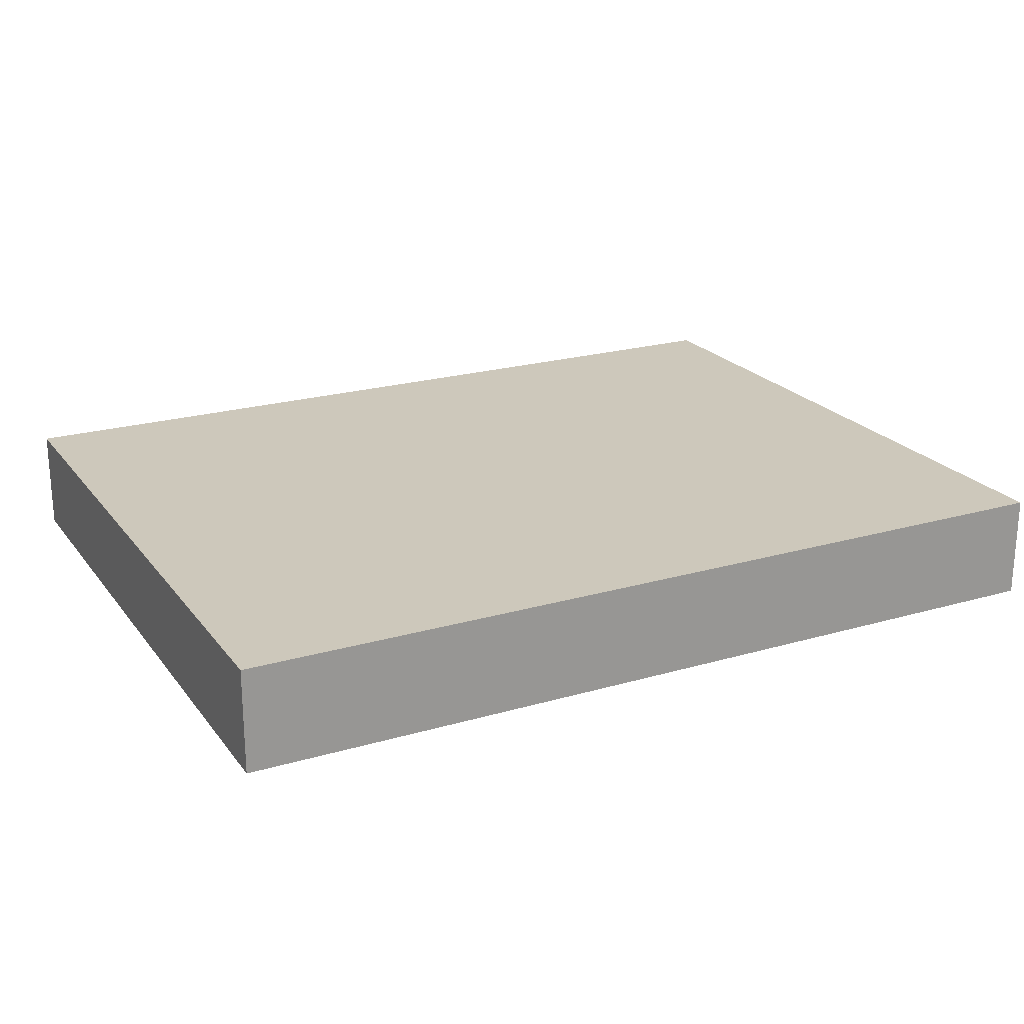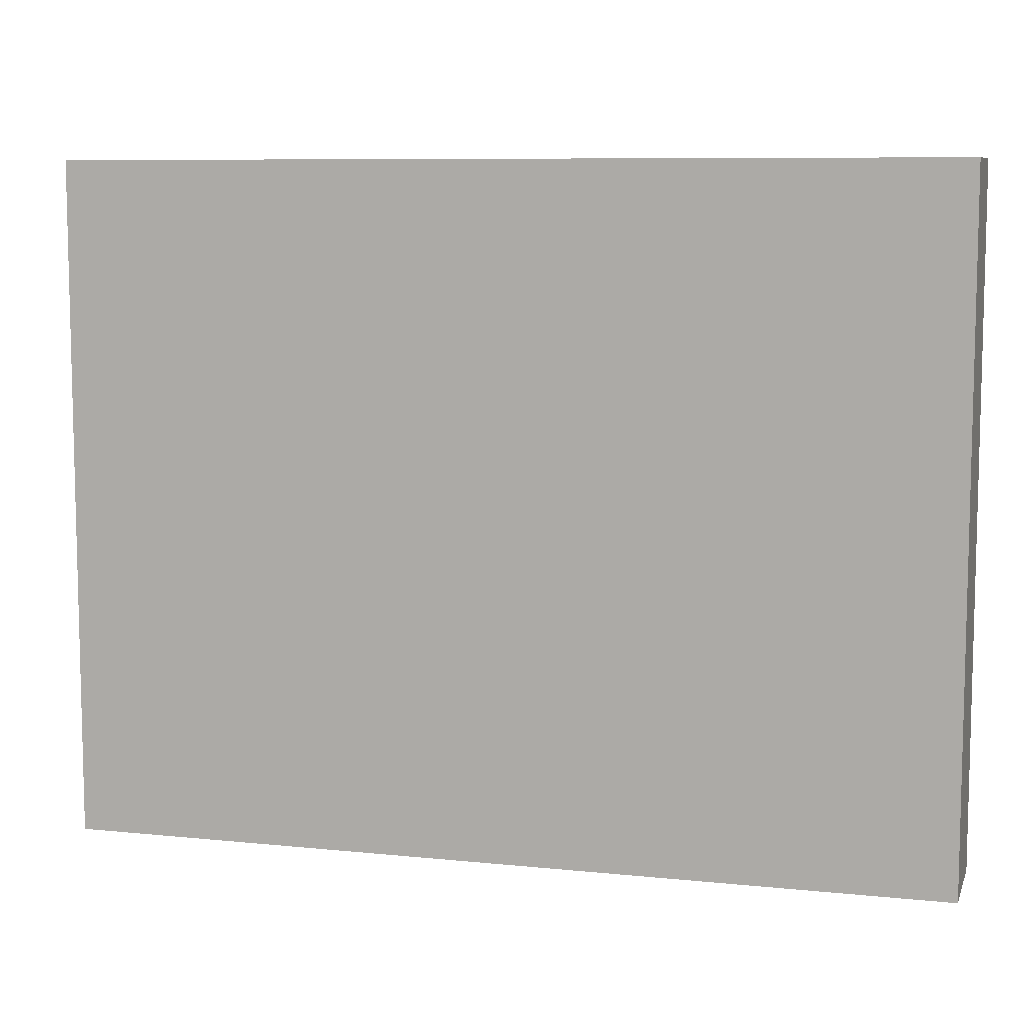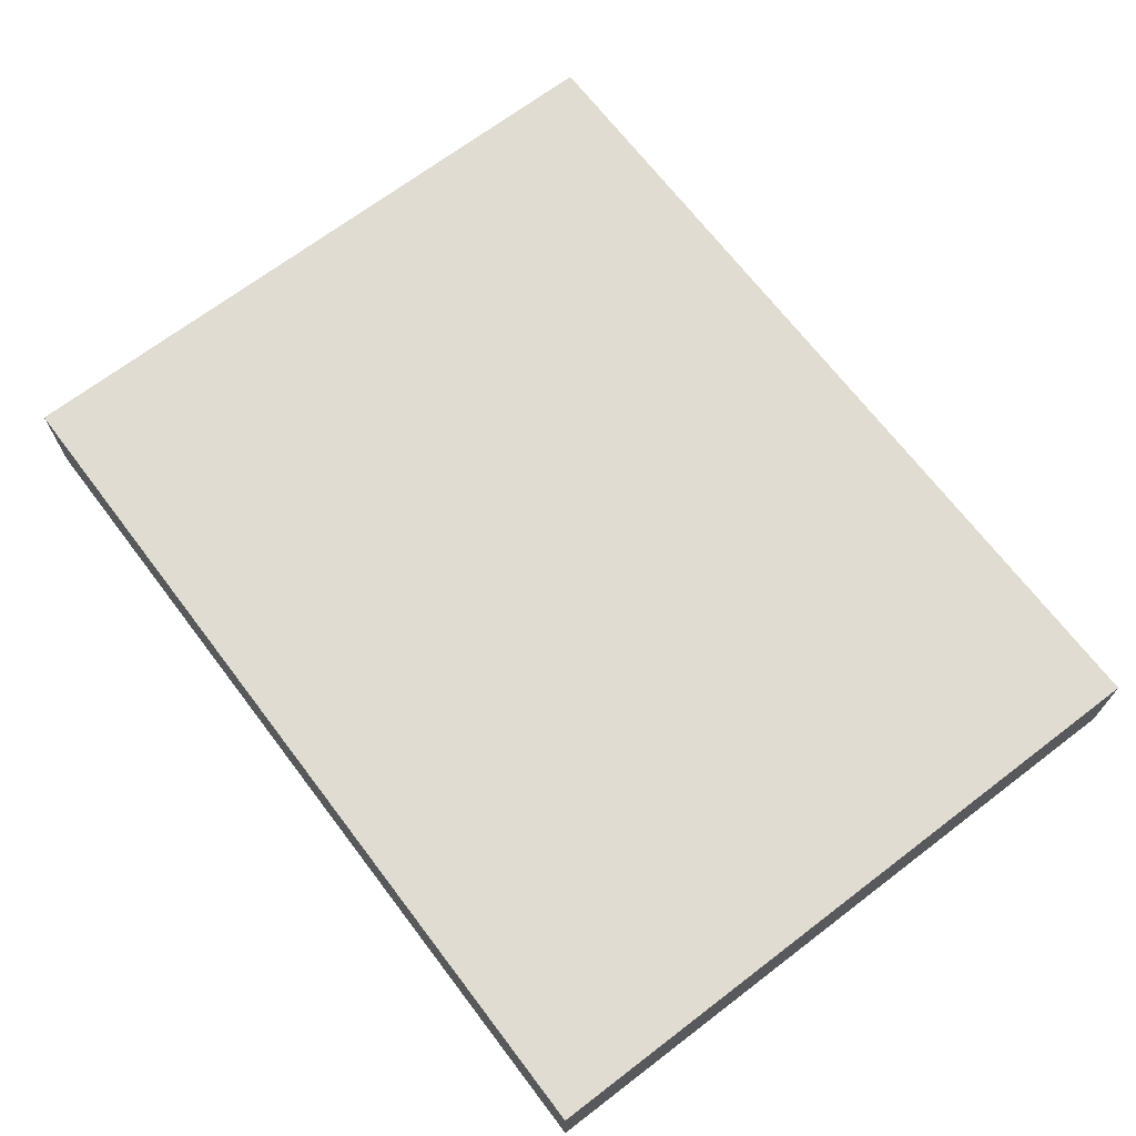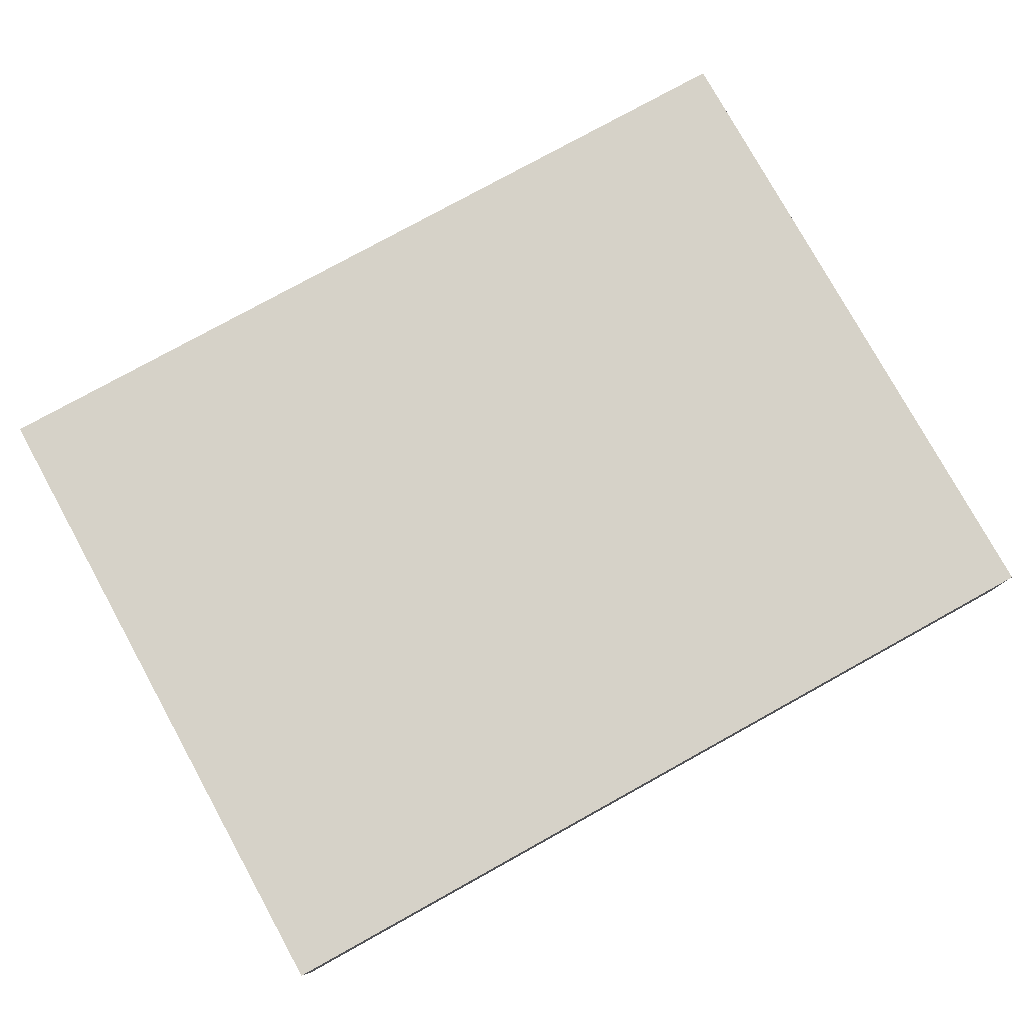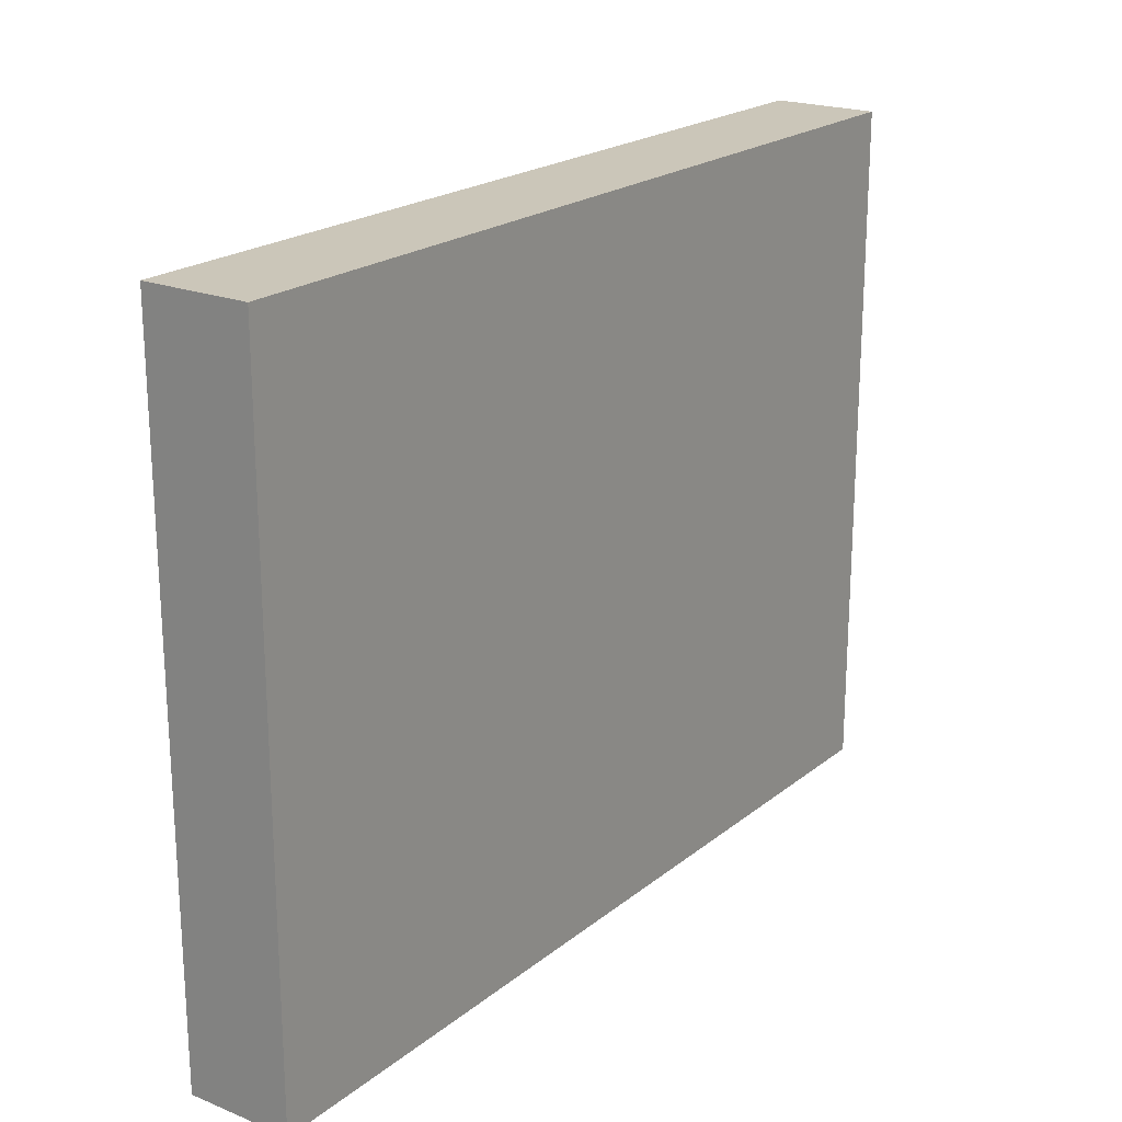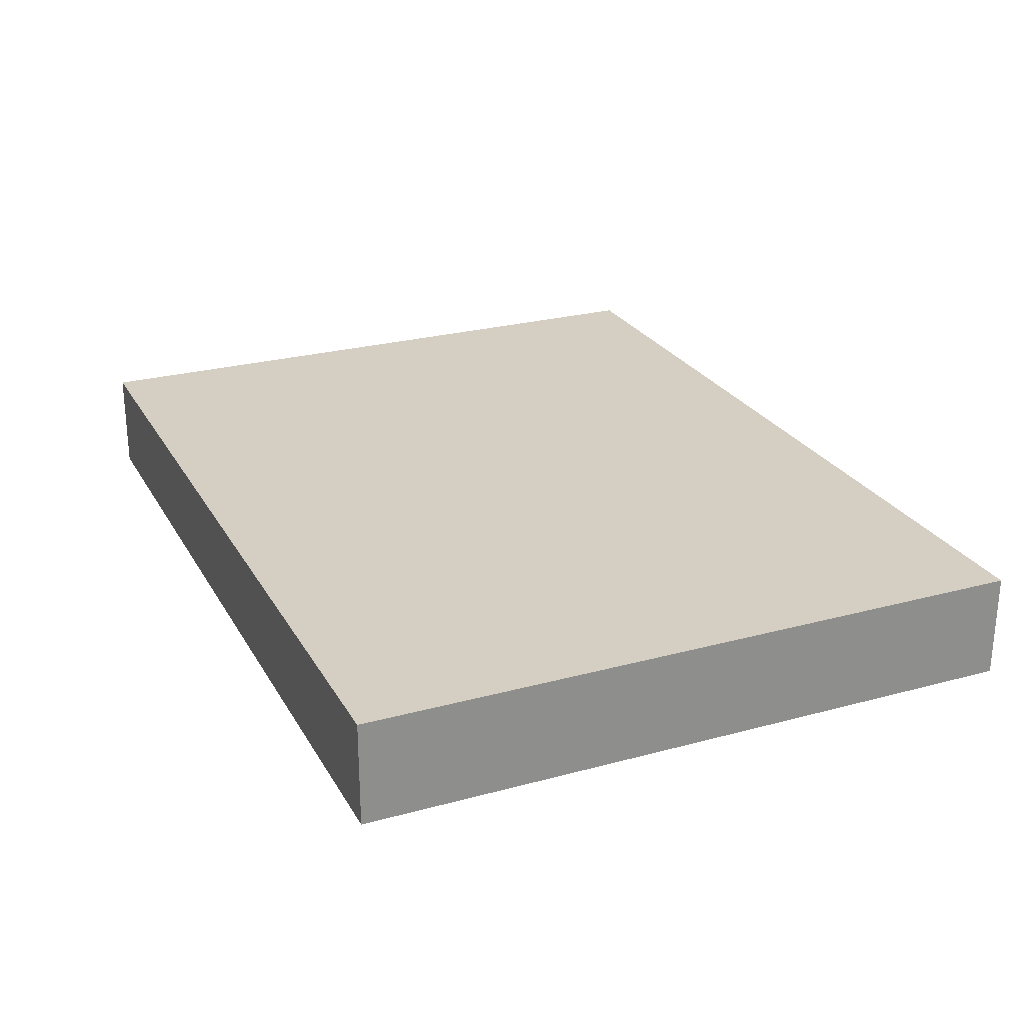
<metadata>
{"format":"obj","ext":"obj","renderer":"f3d","projection":"perspective","resolution":1024,"background":"white","views":[{"elev":21.9,"azim":-27.0,"up":"+Z"},{"elev":8.4,"azim":-164.3,"up":"+Y"},{"elev":69.0,"azim":-127.3,"up":"+Z"},{"elev":78.4,"azim":-28.9,"up":"+Z"},{"elev":20.9,"azim":125.8,"up":"+Y"},{"elev":25.4,"azim":-113.6,"up":"+Z"}]}
</metadata>
<code>
o Cube.002_Cube.006
v 5 -1.582 -0.5881
v 5 6.109 -0.5881
v 5 6.109 0.5881
v 5 -1.582 0.5881
v -5 -1.582 -0.5881
v -5 -1.582 0.5881
v -5 6.109 0.5881
v -5 6.109 -0.5881
f 1 2 3 4
f 5 6 7 8
f 7 6 4 3
f 2 1 5 8
f 4 6 5 1
f 8 7 3 2

</code>
